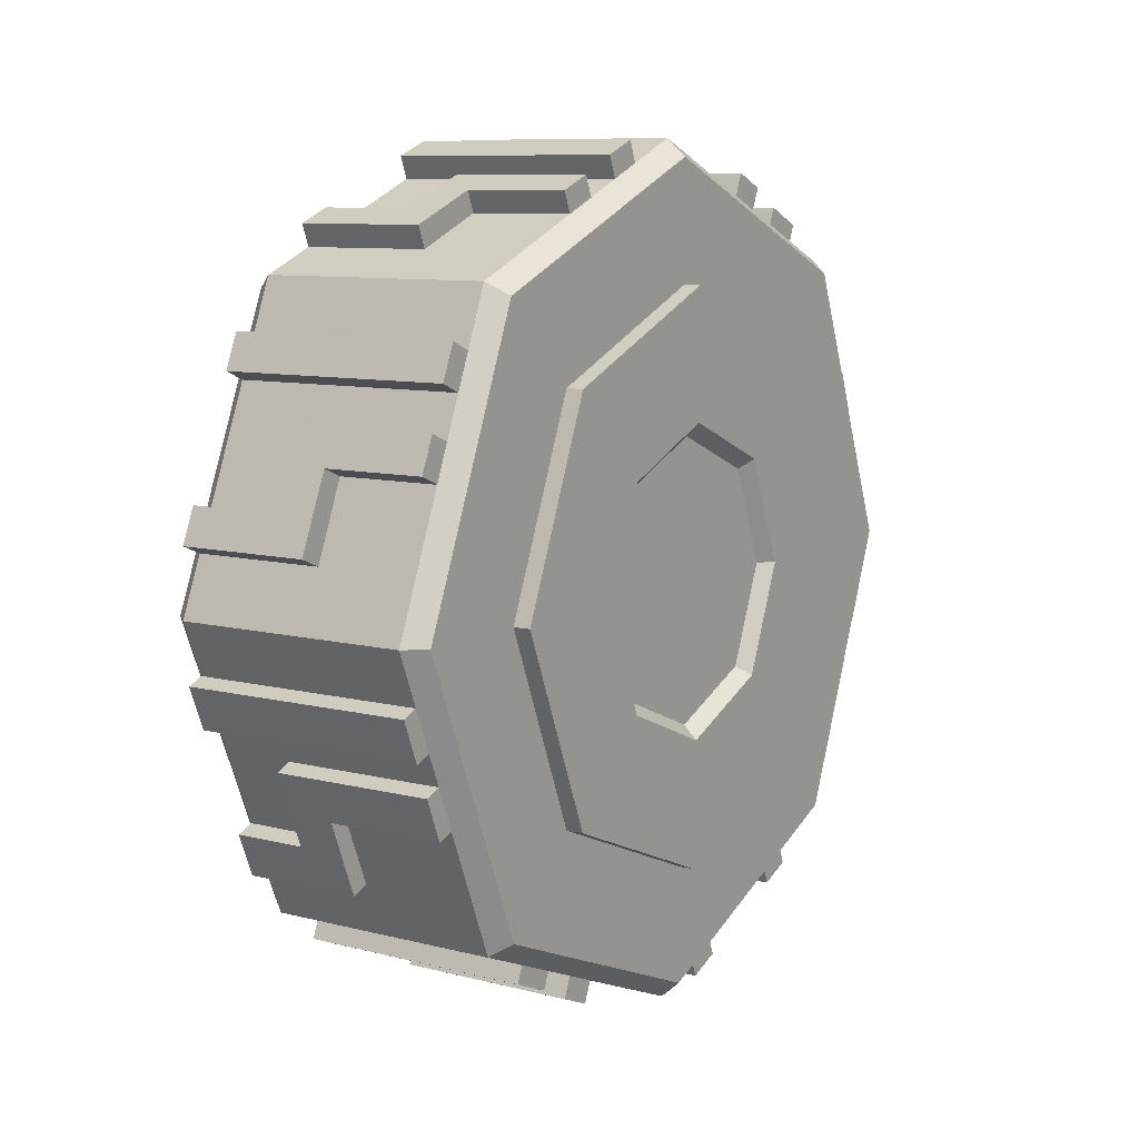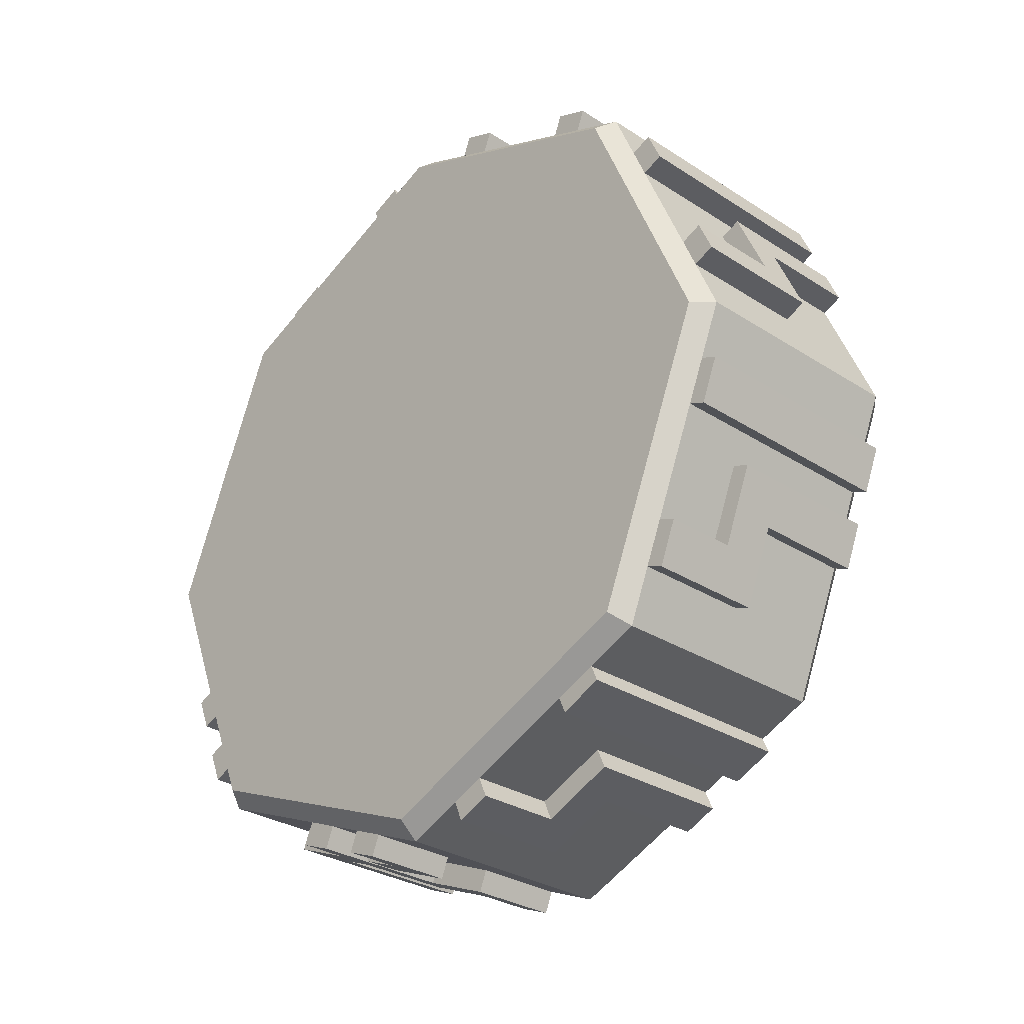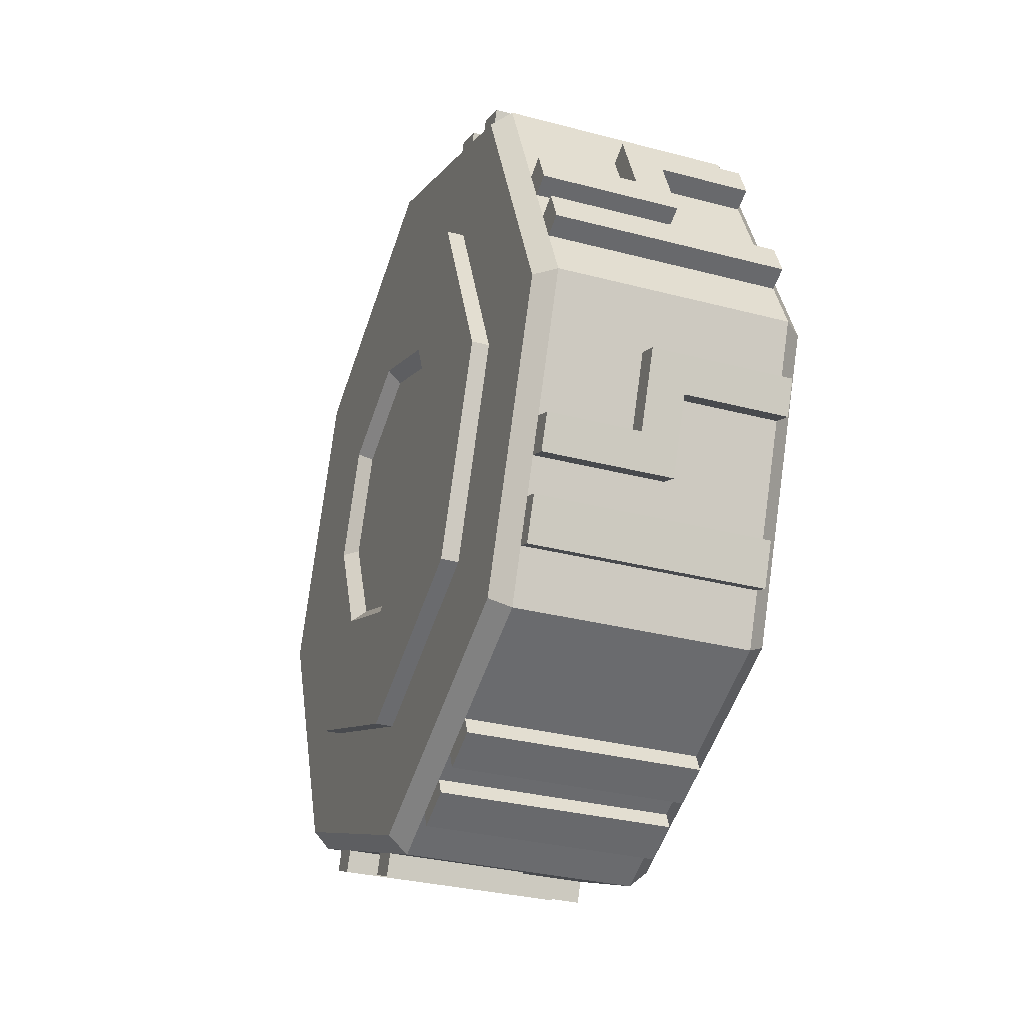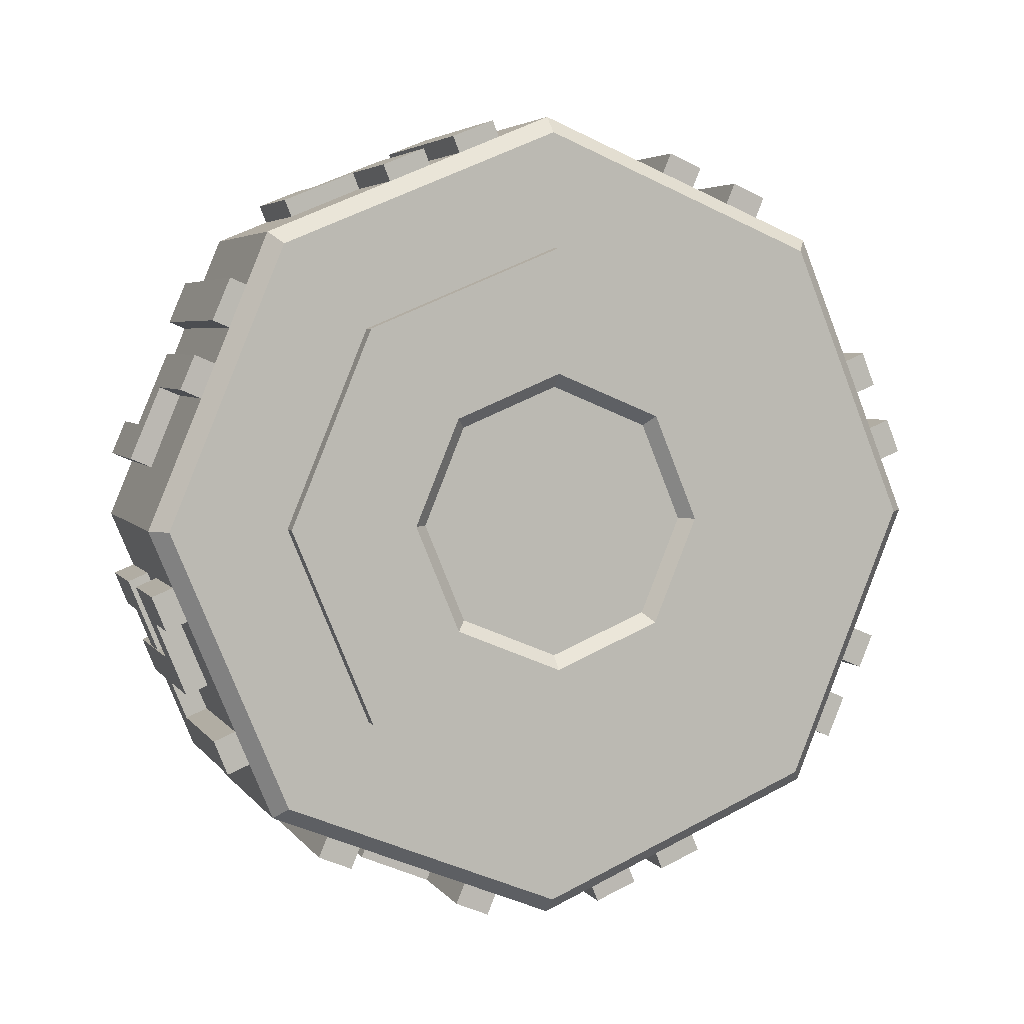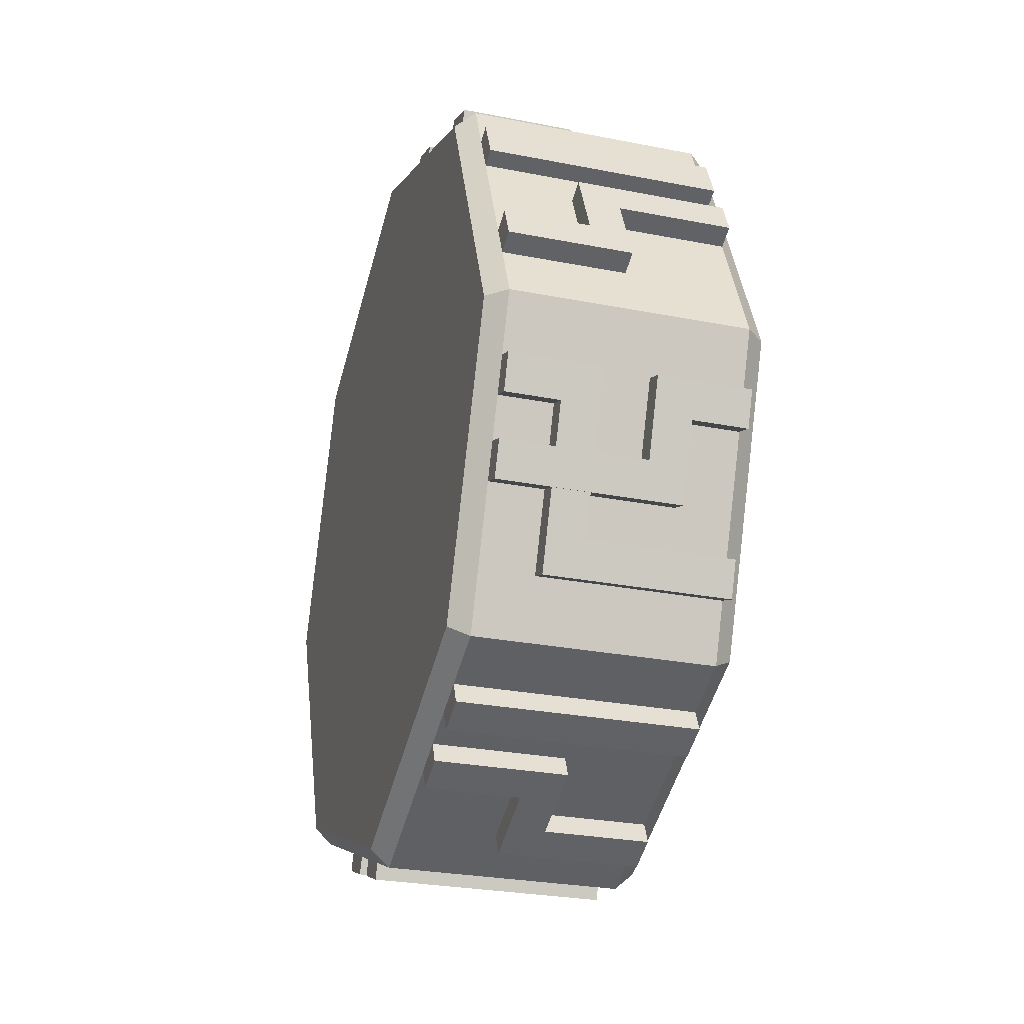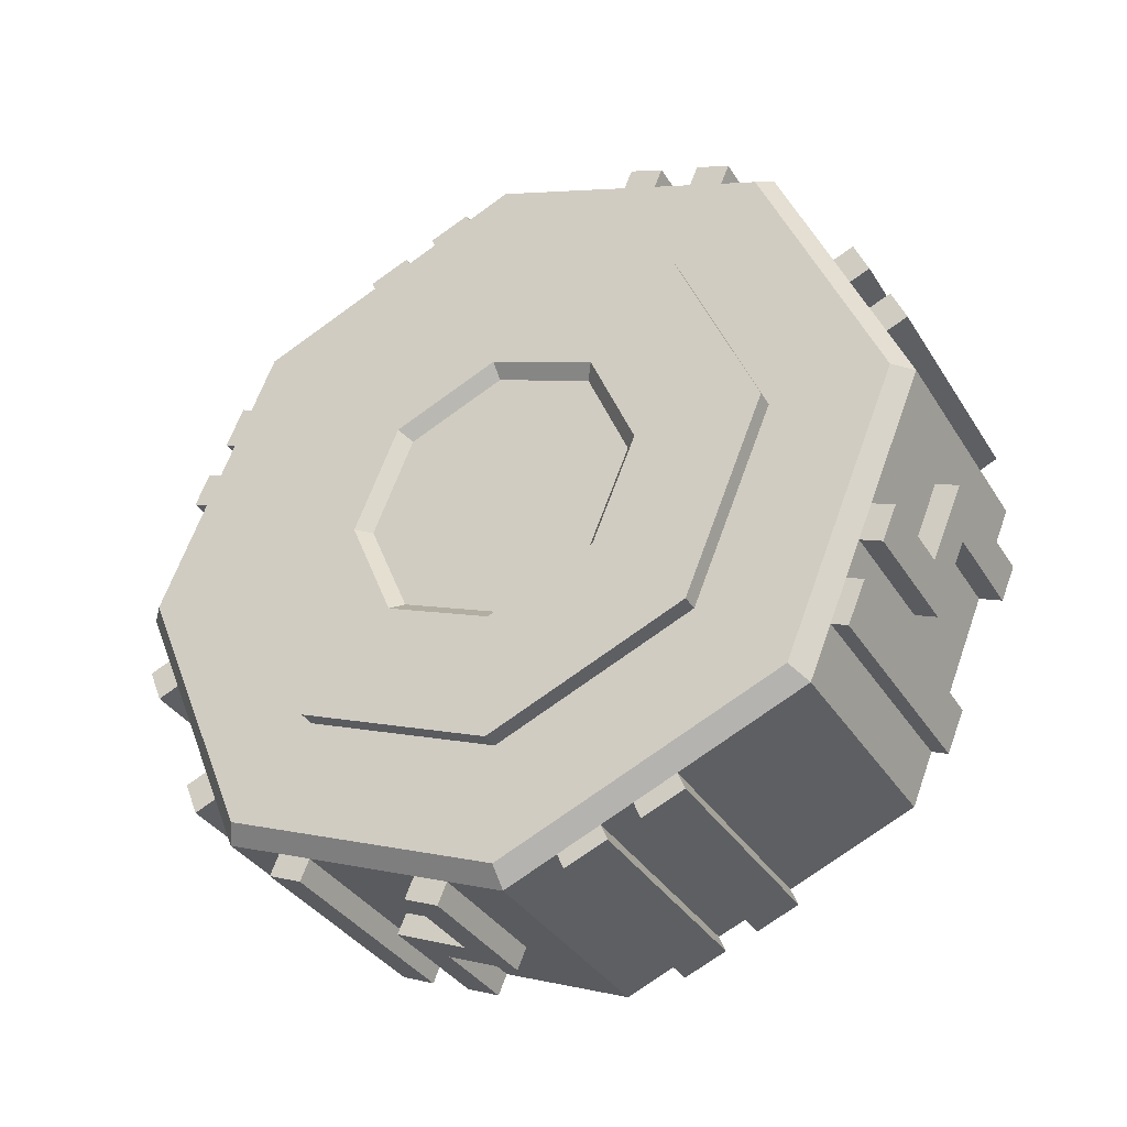
<metadata>
{"format":"obj","ext":"obj","renderer":"f3d","projection":"perspective","resolution":1024,"background":"white","views":[{"elev":9.3,"azim":33.5,"up":"+Y"},{"elev":-30.2,"azim":-43.0,"up":"+Y"},{"elev":-31.7,"azim":159.6,"up":"+Z"},{"elev":4.6,"azim":70.7,"up":"+Z"},{"elev":-27.9,"azim":-16.6,"up":"+Z"},{"elev":-36.0,"azim":118.3,"up":"+Z"}]}
</metadata>
<code>
v  45.86 -0 -33.69
v  45.86 23.82 -23.82
v  64.94 23.82 -23.82
v  64.94 -0 -33.69
v  45.86 33.69 0.0001
v  64.94 33.69 0.0001
v  45.86 23.82 23.82
v  64.94 23.82 23.82
v  45.86 -0.0001 33.69
v  64.94 -0.0001 33.69
v  45.86 -23.82 23.82
v  64.94 -23.82 23.82
v  45.86 -33.69 -0
v  64.94 -33.69 -0
v  45.86 -23.82 -23.82
v  64.94 -23.82 -23.82
v  66.81 7.973 -7.973
v  66.81 11.28 -0
v  66.81 7.973 7.973
v  66.81 -7.973 -7.973
v  66.81 -0 11.28
v  66.81 -7.973 7.973
v  66.81 -11.28 -0
v  66.81 0 -11.28
v  44.3 0 -32.28
v  44.3 22.83 -22.83
v  44.3 32.28 -0
v  44.3 22.83 22.83
v  44.3 -0 32.28
v  44.3 -22.83 22.83
v  44.3 -32.28 -0
v  44.3 -22.83 -22.83
v  66.49 22.83 -22.83
v  66.49 0 -32.28
v  66.49 -22.83 -22.83
v  66.49 -32.28 -0
v  66.49 -22.83 22.83
v  66.49 -0 32.28
v  66.49 22.83 22.83
v  66.49 32.28 -0
v  66.49 16.08 -16.08
v  66.49 0 -22.74
v  66.49 22.74 -0
v  66.49 16.08 16.08
v  66.49 -0 22.74
v  66.49 -16.08 16.08
v  66.49 -22.74 -0
v  66.49 -16.08 -16.08
v  67.89 16.08 -16.08
v  67.89 0 -22.74
v  67.89 22.74 -0
v  67.89 16.08 16.08
v  67.89 -0 22.74
v  67.89 -16.08 16.08
v  67.89 -22.74 -0
v  67.89 -16.08 -16.08
v  67.89 8.748 -8.748
v  67.89 0 -12.37
v  67.89 12.37 -0
v  67.89 8.748 8.748
v  67.89 -0 12.37
v  67.89 -8.748 8.748
v  67.89 -12.37 -0
v  67.89 -8.748 -8.748
v  51.74 -10.73 30.78
v  51.74 -16.71 28.37
v  55.44 -20.14 26.99
v  55.44 -14.16 29.39
v  51.74 -9.609 28
v  51.74 -15.59 25.59
v  55.44 -13.04 26.61
v  55.44 -19.02 24.2
v  64.93 -10.73 30.78
v  64.93 -14.16 29.39
v  64.94 -9.61 27.99
v  64.94 -13.04 26.61
v  56.05 -4.775 33.24
v  53.88 -4.775 33.24
v  53.88 -8.207 31.86
v  56.05 -8.207 31.86
v  56.05 -3.655 30.46
v  53.88 -3.655 30.46
v  56.05 -7.087 29.08
v  53.88 -7.087 29.08
v  64.94 -4.775 33.24
v  64.94 -8.207 31.86
v  64.94 -3.655 30.46
v  64.94 -7.087 29.08
v  64.94 -24.12 18.95
v  64.94 -26.88 20.13
v  64.94 -28.33 16.73
v  64.94 -25.57 15.55
v  52.71 -26.41 12.54
v  52.71 -28.93 6.609
v  52.72 -32.33 8.061
v  52.72 -29.81 13.99
v  55.71 -27.58 9.78
v  55.71 -30.11 3.849
v  55.72 -30.98 11.23
v  55.72 -33.51 5.301
v  64.94 -26.4 12.54
v  64.94 -29.81 13.99
v  64.94 -27.58 9.78
v  64.94 -30.98 11.23
v  57.41 -30.07 -3.873
v  57.42 -27.66 -9.851
v  57.42 -31.09 -11.23
v  57.42 -33.5 -5.255
v  60.41 -28.94 -6.655
v  60.42 -26.54 -12.63
v  60.42 -32.38 -8.038
v  60.42 -29.97 -14.02
v  64.94 -30.07 -3.872
v  64.94 -33.5 -5.256
v  64.94 -28.94 -6.655
v  64.94 -32.38 -8.038
v  53.2 -25.19 -15.81
v  53.2 -30 -3.849
v  53.2 -33.44 -5.231
v  53.2 -28.62 -17.19
v  50.2 -24.07 -18.59
v  50.2 -28.88 -6.632
v  50.2 -27.5 -19.97
v  50.2 -32.32 -8.013
v  64.94 -25.19 -15.81
v  64.94 -28.62 -17.19
v  64.94 -24.07 -18.59
v  64.94 -27.5 -19.97
v  64.94 -15.76 -25.17
v  64.94 -18.52 -24
v  64.94 -19.97 -27.4
v  64.94 -17.21 -28.58
v  56.4 -6.609 -28.93
v  56.4 -12.54 -26.41
v  56.4 -13.99 -29.81
v  56.4 -8.062 -32.33
v  53.4 -3.848 -30.11
v  53.4 -9.779 -27.58
v  53.4 -5.302 -33.51
v  53.4 -11.23 -30.98
v  64.94 -6.61 -28.93
v  64.93 -8.06 -32.33
v  64.94 -3.85 -30.11
v  64.93 -5.3 -33.51
v  64.94 14.19 -29.45
v  64.94 13.07 -26.67
v  64.94 9.634 -28.05
v  64.94 10.75 -30.84
v  64.94 8.184 -31.8
v  64.94 7.063 -29.02
v  64.94 3.631 -30.4
v  64.94 4.752 -33.18
v  57.43 31.1 -11.28
v  57.43 33.63 -5.351
v  57.43 30.22 -3.9
v  57.43 27.7 -9.83
v  54.43 29.93 -14.04
v  54.43 32.45 -8.111
v  54.43 26.52 -12.59
v  54.43 29.05 -6.66
v  64.94 31.1 -11.28
v  64.94 27.7 -9.83
v  64.94 29.93 -14.04
v  64.94 26.52 -12.59
v  64.94 28.33 -16.73
v  64.94 25.57 -15.55
v  64.94 24.12 -18.95
v  64.94 26.88 -20.13
v  64.94 33.5 5.255
v  64.94 32.38 8.038
v  64.93 28.94 6.655
v  64.93 30.07 3.873
v  56.5 29.85 13.97
v  56.5 27.44 19.95
v  56.5 24.01 18.57
v  56.5 26.42 12.59
v  53.5 30.97 11.19
v  53.5 28.56 17.17
v  53.5 27.54 9.803
v  53.5 25.13 15.78
v  64.94 29.85 13.97
v  64.94 26.42 12.59
v  64.94 30.97 11.19
v  64.94 27.54 9.803
v  64.94 19.97 27.4
v  64.94 17.21 28.58
v  64.94 15.76 25.17
v  64.94 18.52 24
v  56.64 11.23 30.98
v  56.64 5.3 33.51
v  56.64 3.85 30.11
v  56.64 9.78 27.58
v  53.64 13.99 29.81
v  53.64 8.06 32.33
v  53.64 12.54 26.41
v  53.64 6.61 28.93
v  64.94 11.23 30.98
v  64.94 9.78 27.58
v  64.94 13.99 29.81
v  64.94 12.54 26.4
v  45.86 -20.14 26.99
v  45.86 -16.71 28.37
v  45.86 -15.59 25.59
v  45.86 -19.02 24.2
v  45.86 -4.775 33.24
v  45.86 -8.208 31.86
v  45.86 -3.655 30.46
v  45.86 -7.087 29.08
v  45.86 -26.88 20.13
v  45.86 -28.33 16.73
v  45.86 -24.12 18.95
v  45.86 -25.57 15.55
v  45.86 -28.93 6.61
v  45.86 -32.33 8.061
v  45.86 -30.11 3.85
v  45.86 -33.51 5.301
v  45.86 -27.66 -9.851
v  45.86 -31.09 -11.23
v  45.86 -26.54 -12.63
v  45.86 -29.97 -14.02
v  45.86 -30 -3.849
v  45.86 -33.44 -5.231
v  45.86 -28.88 -6.632
v  45.86 -32.32 -8.013
v  45.86 -18.52 -24
v  45.86 -19.97 -27.4
v  45.86 -15.76 -25.17
v  45.86 -17.21 -28.58
v  45.86 -12.54 -26.41
v  45.86 -13.99 -29.81
v  45.86 -9.779 -27.58
v  45.86 -11.23 -30.98
v  45.86 13.07 -26.67
v  45.86 9.634 -28.05
v  45.86 14.19 -29.45
v  45.86 10.75 -30.84
v  45.86 7.062 -29.02
v  45.86 3.63 -30.4
v  45.86 8.184 -31.8
v  45.86 4.752 -33.18
v  45.86 33.63 -5.351
v  45.86 30.22 -3.9
v  45.86 32.45 -8.111
v  45.86 29.05 -6.66
v  45.86 25.57 -15.55
v  45.86 24.12 -18.95
v  45.86 28.33 -16.73
v  45.86 26.88 -20.13
v  45.86 32.38 8.037
v  45.86 28.94 6.656
v  45.86 33.5 5.254
v  45.86 30.06 3.873
v  45.86 27.44 19.95
v  45.86 24.01 18.57
v  45.86 28.56 17.17
v  45.86 25.13 15.78
v  45.86 17.21 28.58
v  45.86 15.76 25.17
v  45.86 19.97 27.4
v  45.86 18.52 24
v  45.86 5.3 33.51
v  45.86 3.85 30.11
v  45.86 8.06 32.33
v  45.86 6.61 28.93
g Codex_part6
f 1 2 3 4
f 2 5 6 3
f 5 7 8 6
f 7 9 10 8
f 9 11 12 10
f 11 13 14 12
f 13 15 16 14
f 15 1 4 16
f 17 18 19 20
f 19 21 22 20
f 22 23 20
f 24 17 20
f 25 26 2 1
f 26 27 5 2
f 27 28 7 5
f 28 29 9 7
f 29 30 11 9
f 30 31 13 11
f 31 32 15 13
f 32 25 1 15
f 33 34 4 3
f 34 35 16 4
f 35 36 14 16
f 36 37 12 14
f 37 38 10 12
f 38 39 8 10
f 39 40 6 8
f 40 33 3 6
f 34 33 41 42
f 33 40 43 41
f 40 39 44 43
f 39 38 45 44
f 38 37 46 45
f 37 36 47 46
f 36 35 48 47
f 35 34 42 48
f 42 41 49 50
f 41 43 51 49
f 43 44 52 51
f 44 45 53 52
f 45 46 54 53
f 46 47 55 54
f 47 48 56 55
f 48 42 50 56
f 50 49 57 58
f 49 51 59 57
f 51 52 60 59
f 52 53 61 60
f 53 54 62 61
f 54 55 63 62
f 55 56 64 63
f 56 50 58 64
f 58 57 17 24
f 57 59 18 17
f 59 60 19 18
f 60 61 21 19
f 61 62 22 21
f 62 63 23 22
f 63 64 20 23
f 64 58 24 20
f 65 66 67 68
f 69 70 66 65
f 71 72 70 69
f 68 67 72 71
f 73 65 68 74
f 75 69 65 73
f 76 71 69 75
f 74 68 71 76
f 75 73 74
f 76 75 74
f 77 78 79 80
f 81 82 78 77
f 83 84 82 81
f 80 79 84 83
f 85 77 80 86
f 87 81 77 85
f 88 83 81 87
f 86 80 83 88
f 87 85 86
f 88 87 86
f 89 90 91
f 92 89 91
f 93 94 95 96
f 97 98 94 93
f 99 100 98 97
f 96 95 100 99
f 101 93 96 102
f 103 97 93 101
f 104 99 97 103
f 102 96 99 104
f 103 101 102
f 104 103 102
f 105 106 107 108
f 109 110 106 105
f 111 112 110 109
f 108 107 112 111
f 113 105 108 114
f 115 109 105 113
f 116 111 109 115
f 114 108 111 116
f 115 113 114
f 116 115 114
f 117 118 119 120
f 121 122 118 117
f 123 124 122 121
f 120 119 124 123
f 125 117 120 126
f 127 121 117 125
f 128 123 121 127
f 126 120 123 128
f 127 125 126
f 128 127 126
f 129 130 131
f 132 129 131
f 133 134 135 136
f 137 138 134 133
f 139 140 138 137
f 136 135 140 139
f 141 133 136 142
f 143 137 133 141
f 144 139 137 143
f 142 136 139 144
f 143 141 142
f 144 143 142
f 145 146 147
f 148 145 147
f 149 150 151
f 152 149 151
f 153 154 155 156
f 157 158 154 153
f 159 160 158 157
f 156 155 160 159
f 161 153 156 162
f 163 157 153 161
f 164 159 157 163
f 162 156 159 164
f 163 161 162
f 164 163 162
f 165 166 167
f 168 165 167
f 169 170 171
f 172 169 171
f 173 174 175 176
f 177 178 174 173
f 179 180 178 177
f 176 175 180 179
f 181 173 176 182
f 183 177 173 181
f 184 179 177 183
f 182 176 179 184
f 183 181 182
f 184 183 182
f 185 186 187
f 188 185 187
f 189 190 191 192
f 193 194 190 189
f 195 196 194 193
f 192 191 196 195
f 197 189 192 198
f 199 193 189 197
f 200 195 193 199
f 198 192 195 200
f 199 197 198
f 200 199 198
f 201 67 66 202
f 66 70 203 202
f 70 72 204 203
f 72 67 201 204
f 79 78 205 206
f 78 82 207 205
f 82 84 208 207
f 84 79 206 208
f 91 90 209 210
f 90 89 211 209
f 89 92 212 211
f 92 91 210 212
f 95 94 213 214
f 94 98 215 213
f 98 100 216 215
f 216 100 95 214
f 107 106 217 218
f 106 110 219 217
f 110 112 220 219
f 220 112 107 218
f 119 118 221 222
f 221 118 122 223
f 122 124 224 223
f 124 119 222 224
f 131 130 225 226
f 130 129 227 225
f 129 132 228 227
f 132 131 226 228
f 135 134 229 230
f 229 134 138 231
f 138 140 232 231
f 140 135 230 232
f 147 146 233 234
f 146 145 235 233
f 145 148 236 235
f 148 147 234 236
f 151 150 237 238
f 150 149 239 237
f 149 152 240 239
f 152 151 238 240
f 155 154 241 242
f 241 154 158 243
f 158 160 244 243
f 160 155 242 244
f 167 166 245 246
f 166 165 247 245
f 165 168 248 247
f 168 167 246 248
f 171 170 249 250
f 170 169 251 249
f 169 172 252 251
f 172 171 250 252
f 175 174 253 254
f 253 174 178 255
f 178 180 256 255
f 180 175 254 256
f 187 186 257 258
f 186 185 259 257
f 185 188 260 259
f 188 187 258 260
f 191 190 261 262
f 261 190 194 263
f 194 196 264 263
f 196 191 262 264
f 203 204 201 202
f 207 208 206 205
f 211 212 210 209
f 215 216 214 213
f 219 220 218 217
f 223 224 222 221
f 227 228 226 225
f 231 232 230 229
f 235 236 234 233
f 239 240 238 237
f 243 244 242 241
f 247 248 246 245
f 251 252 250 249
f 255 256 254 253
f 259 260 258 257
f 263 264 262 261
f 32 31 30 26
f 30 29 28 26
f 28 27 26
f 25 32 26

</code>
